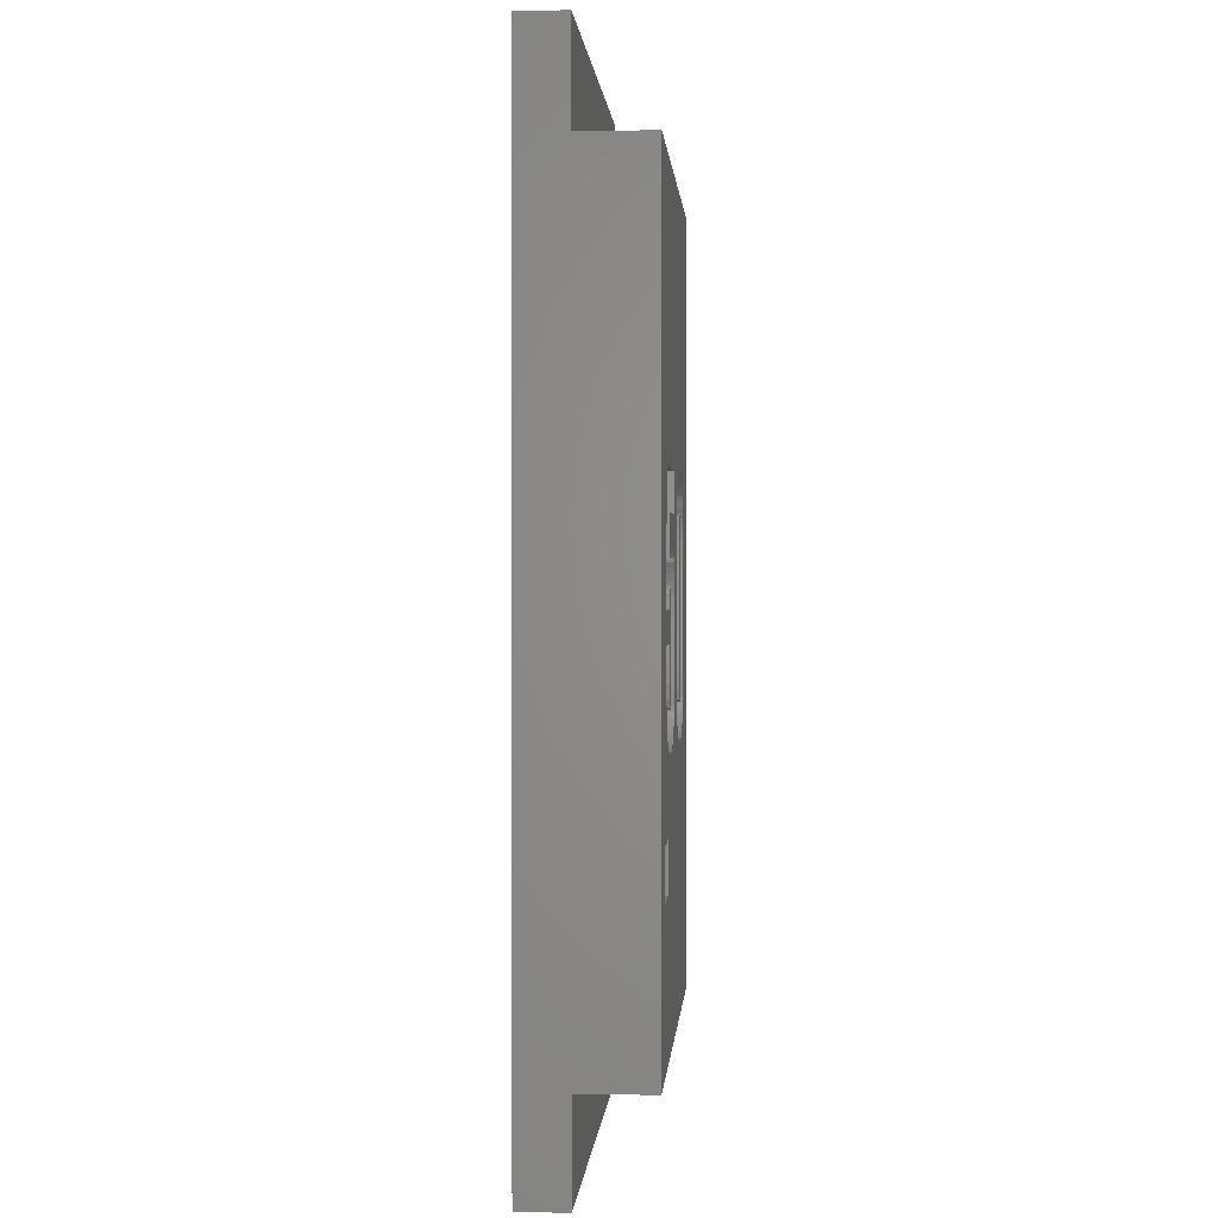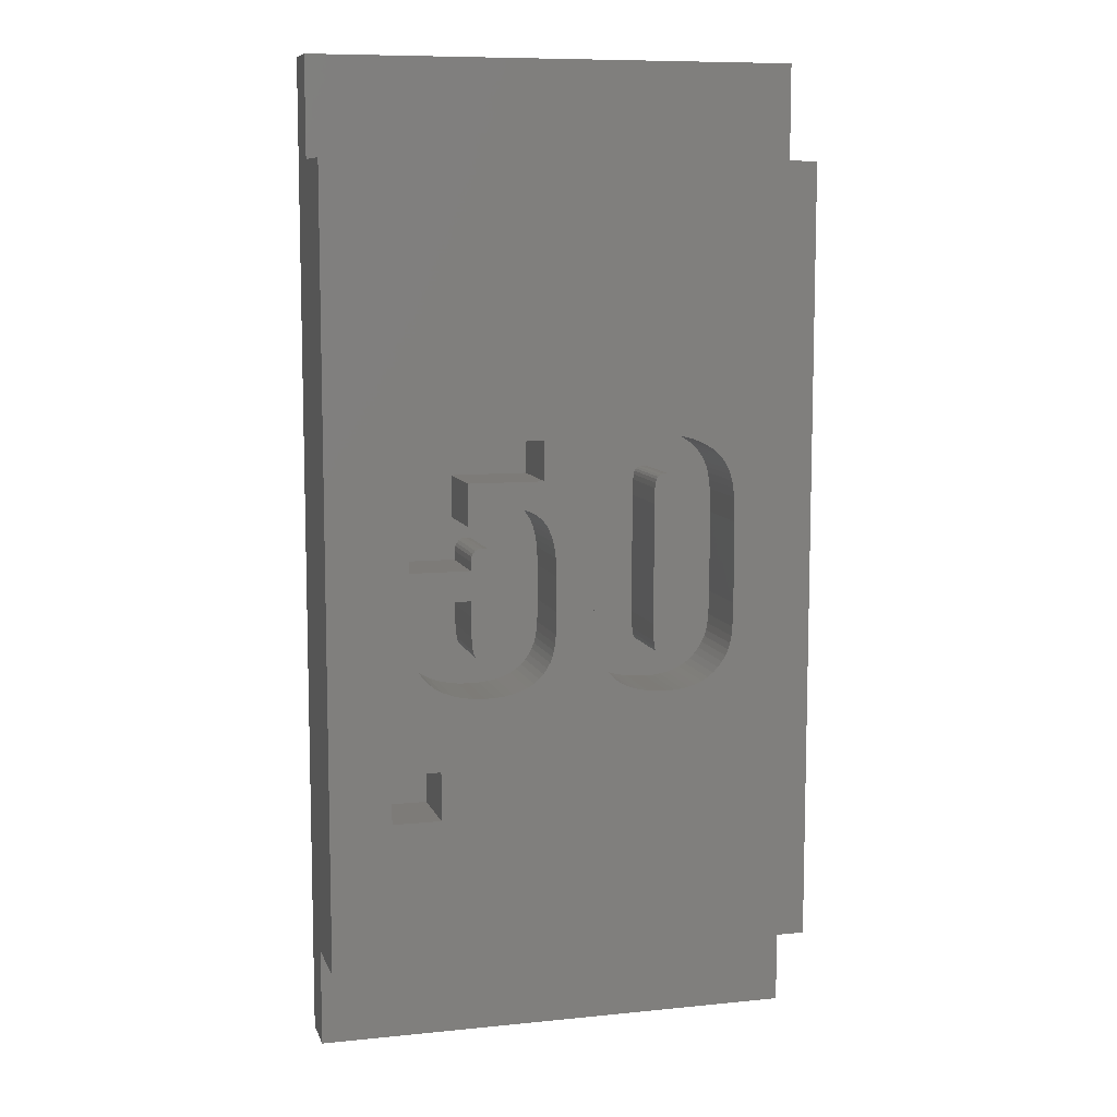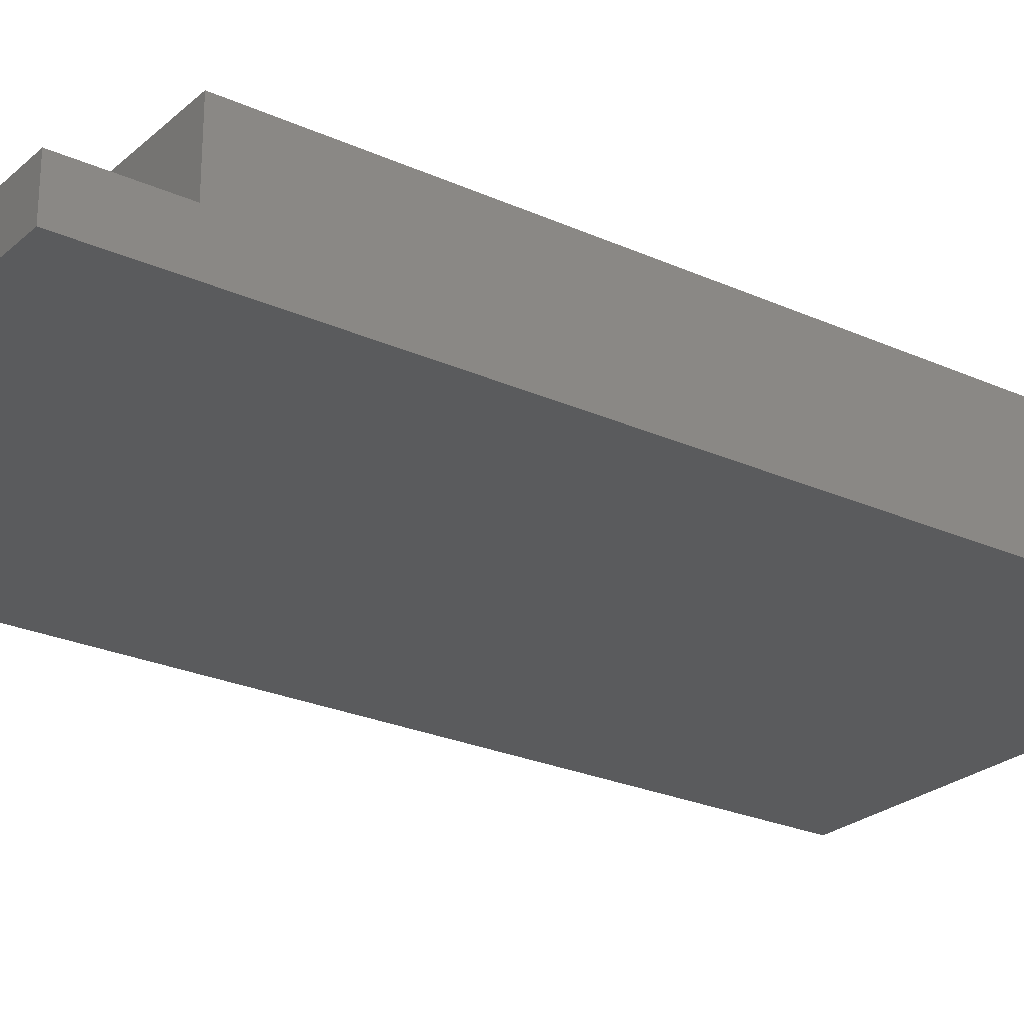
<metadata>
{"format":"stl","ext":"stl","renderer":"f3d","projection":"perspective","resolution":1024,"background":"white","views":[{"elev":1.0,"azim":-85.7,"up":"+Y"},{"elev":9.0,"azim":-15.1,"up":"+Y"},{"elev":-25.2,"azim":-126.0,"up":"+Z"}]}
</metadata>
<code>
# stl→obj: 372 verts, 740 faces
v 0 0 0
v 0 0 2
v 0 40 0
v 0 4 2
v 0 4 5
v 0 36 2
v 0 36 5
v 0 40 2
v 20 0 0
v 20 0 2
v 20 40 0
v 20 40 2
v 20 36 2
v 20 36 5
v 2.5 10 5
v 20 4 5
v 8.758 23.51 5
v 8.42 22.16 5
v 8.575 22.05 5
v 4.5 10 5
v 2.5 12 5
v 7.458 15.01 5
v 4.5 12 5
v 3.562 16.23 5
v 3.252 18.3 5
v 3.979 15.64 5
v 3.744 15.92 5
v 10.8 17.62 5
v 10.8 18.12 5
v 9.215 20.44 5
v 3.277 20.06 5
v 3.252 18.85 5
v 5.757 18.85 5
v 11.64 15.44 5
v 11.45 15.64 5
v 6.116 16.45 5
v 6.297 16.43 5
v 5.825 16.84 5
v 5.88 16.66 5
v 13.46 14.8 5
v 13.07 14.84 5
v 5.774 17.39 5
v 6.464 16.46 5
v 6.594 16.55 5
v 5.757 18.22 5
v 6.684 16.67 5
v 8.056 15.23 5
v 7.772 15.11 5
v 6.718 16.8 5
v 5.765 20.42 5
v 6.743 17.98 5
v 8.861 15.98 5
v 8.709 15.76 5
v 6.234 20.95 5
v 6.743 19.98 5
v 9.222 17.33 5
v 9.189 16.97 5
v 6.469 20.9 5
v 6.714 20.45 5
v 8.307 15.38 5
v 6.557 20.83 5
v 6.677 20.62 5
v 11.28 15.87 5
v 9.248 18.25 5
v 5.757 20.06 5
v 6.361 20.94 5
v 9.248 19.68 5
v 11.14 16.09 5
v 5.788 20.61 5
v 6.075 20.92 5
v 5.943 20.84 5
v 5.845 20.73 5
v 8.715 21.91 5
v 8.84 21.75 5
v 3.382 25.12 5
v 8.758 25.12 5
v 12.11 15.11 5
v 11.86 15.26 5
v 5.652 23.51 5
v 6.136 22.22 5
v 6.318 22.32 5
v 11.03 16.33 5
v 8.948 21.55 5
v 10.94 16.57 5
v 6.511 22.4 5
v 6.714 22.45 5
v 6.928 22.48 5
v 7.152 22.49 5
v 7.638 22.46 5
v 7.857 22.41 5
v 8.061 22.35 5
v 8.248 22.27 5
v 12.4 14.99 5
v 9.143 16.68 5
v 9.079 16.44 5
v 8.985 16.2 5
v 6.625 20.74 5
v 8.525 15.56 5
v 10.88 16.85 5
v 10.83 17.2 5
v 7.11 14.94 5
v 6.729 14.9 5
v 6.315 14.88 5
v 5.846 14.9 5
v 5.405 14.97 5
v 4.993 15.07 5
v 4.61 15.22 5
v 4.268 15.41 5
v 5.977 16.53 5
v 3.426 16.61 5
v 3.329 17.08 5
v 3.271 17.65 5
v 12.71 14.9 5
v 10.81 22.27 5
v 10.8 21.62 5
v 10.85 22.83 5
v 10.93 23.31 5
v 12.35 24.98 5
v 12.77 25.11 5
v 11.03 23.69 5
v 11.18 24.02 5
v 11.39 24.31 5
v 11.66 24.57 5
v 11.98 24.8 5
v 16.68 22.61 5
v 16.7 21.62 5
v 13.22 25.19 5
v 16.64 22.98 5
v 14.54 14.84 5
v 14.22 14.8 5
v 16.24 15.87 5
v 16.07 15.64 5
v 13.7 25.21 5
v 16.5 16.35 5
v 16.39 16.11 5
v 14.11 25.19 5
v 16.58 16.61 5
v 14.48 25.14 5
v 16.64 16.91 5
v 14.84 25.05 5
v 16.7 18.27 5
v 16.67 17.29 5
v 15.18 24.92 5
v 15.48 24.77 5
v 15.75 24.6 5
v 15.97 24.42 5
v 16.15 24.22 5
v 16.3 24.01 5
v 16.42 23.78 5
v 16.52 23.54 5
v 16.59 23.28 5
v 15.86 15.43 5
v 15.64 15.25 5
v 15.39 15.1 5
v 15.12 14.99 5
v 14.84 14.9 5
v 13.89 14.79 5
v 9.173 20.77 5
v 9.04 21.33 5
v 9.115 21.07 5
v 5.964 22.11 5
v 5.803 21.97 5
v 5.652 21.8 5
v 20 4 2
v 2.5 12 2
v 2.5 10 2
v 4.5 10 2
v 4.5 12 2
v 3.271 17.65 2
v 3.252 18.3 2
v 3.252 18.85 2
v 3.329 17.08 2
v 3.426 16.61 2
v 3.562 16.23 2
v 3.744 15.92 2
v 3.979 15.64 2
v 4.268 15.41 2
v 4.61 15.22 2
v 4.993 15.07 2
v 5.405 14.97 2
v 5.846 14.9 2
v 6.315 14.88 2
v 6.729 14.9 2
v 7.11 14.94 2
v 7.458 15.01 2
v 7.772 15.11 2
v 8.056 15.23 2
v 8.307 15.38 2
v 8.525 15.56 2
v 8.709 15.76 2
v 8.861 15.98 2
v 8.985 16.2 2
v 9.079 16.44 2
v 9.143 16.68 2
v 9.189 16.97 2
v 9.222 17.33 2
v 9.248 18.25 2
v 9.248 19.68 2
v 9.215 20.44 2
v 9.173 20.77 2
v 9.115 21.07 2
v 9.04 21.33 2
v 8.948 21.55 2
v 8.84 21.75 2
v 8.715 21.91 2
v 8.575 22.05 2
v 8.42 22.16 2
v 8.248 22.27 2
v 8.061 22.35 2
v 7.857 22.41 2
v 7.638 22.46 2
v 7.152 22.49 2
v 6.928 22.48 2
v 6.714 22.45 2
v 6.511 22.4 2
v 6.318 22.32 2
v 6.136 22.22 2
v 5.964 22.11 2
v 5.803 21.97 2
v 5.652 21.8 2
v 5.652 23.51 2
v 8.758 23.51 2
v 8.758 25.12 2
v 3.382 25.12 2
v 3.277 20.06 2
v 5.757 20.06 2
v 5.765 20.42 2
v 5.788 20.61 2
v 5.845 20.73 2
v 5.943 20.84 2
v 6.075 20.92 2
v 6.234 20.95 2
v 6.361 20.94 2
v 6.469 20.9 2
v 6.557 20.83 2
v 6.625 20.74 2
v 6.677 20.62 2
v 6.714 20.45 2
v 6.743 19.98 2
v 6.743 17.98 2
v 6.718 16.8 2
v 6.684 16.67 2
v 6.594 16.55 2
v 6.464 16.46 2
v 6.297 16.43 2
v 6.116 16.45 2
v 5.977 16.53 2
v 5.88 16.66 2
v 5.825 16.84 2
v 5.774 17.39 2
v 5.757 18.22 2
v 5.757 18.85 2
v 10.8 17.62 2
v 10.8 18.12 2
v 10.8 21.62 2
v 10.83 17.2 2
v 10.88 16.85 2
v 10.94 16.57 2
v 11.03 16.33 2
v 11.14 16.09 2
v 11.28 15.87 2
v 11.45 15.64 2
v 11.64 15.44 2
v 11.86 15.26 2
v 12.11 15.11 2
v 12.4 14.99 2
v 12.71 14.9 2
v 13.07 14.84 2
v 13.46 14.8 2
v 13.89 14.79 2
v 14.22 14.8 2
v 14.54 14.84 2
v 14.84 14.9 2
v 15.12 14.99 2
v 15.39 15.1 2
v 15.64 15.25 2
v 15.86 15.43 2
v 16.07 15.64 2
v 16.24 15.87 2
v 16.39 16.11 2
v 16.5 16.35 2
v 16.58 16.61 2
v 16.64 16.91 2
v 16.67 17.29 2
v 16.7 18.27 2
v 16.7 21.62 2
v 16.68 22.61 2
v 16.64 22.98 2
v 16.59 23.28 2
v 16.52 23.54 2
v 16.42 23.78 2
v 16.3 24.01 2
v 16.15 24.22 2
v 15.97 24.42 2
v 15.75 24.6 2
v 15.48 24.77 2
v 15.18 24.92 2
v 14.84 25.05 2
v 14.48 25.14 2
v 14.11 25.19 2
v 13.7 25.21 2
v 13.22 25.19 2
v 12.77 25.11 2
v 12.35 24.98 2
v 11.98 24.8 2
v 11.66 24.57 2
v 11.39 24.31 2
v 11.18 24.02 2
v 11.03 23.69 2
v 10.93 23.31 2
v 10.85 22.83 2
v 10.81 22.27 2
v 13.38 16.51 2
v 14.2 22.46 2
v 14.2 17.49 2
v 13.3 22.46 2
v 13.32 23.1 2
v 14.18 23.11 2
v 14.12 23.46 2
v 14.15 23.33 2
v 13.53 23.61 2
v 13.63 23.65 2
v 13.35 16.65 2
v 13.35 23.31 2
v 13.39 23.45 2
v 13.99 23.62 2
v 14.07 23.55 2
v 13.76 23.67 2
v 13.89 23.66 2
v 13.45 23.55 2
v 14.18 16.89 2
v 14.15 16.68 2
v 14.11 16.54 2
v 14.06 16.45 2
v 13.87 16.35 2
v 13.75 16.33 2
v 13.62 16.34 2
v 13.52 16.38 2
v 13.44 16.43 2
v 13.32 16.87 2
v 13.98 16.38 2
v 13.3 17.57 2
v 13.3 22.46 5
v 13.3 17.57 5
v 13.32 16.87 5
v 13.35 16.65 5
v 13.38 16.51 5
v 13.44 16.43 5
v 13.52 16.38 5
v 13.62 16.34 5
v 13.75 16.33 5
v 13.87 16.35 5
v 13.98 16.38 5
v 14.06 16.45 5
v 14.11 16.54 5
v 14.15 16.68 5
v 14.18 16.89 5
v 14.2 17.49 5
v 14.2 22.46 5
v 14.18 23.11 5
v 14.15 23.33 5
v 14.12 23.46 5
v 14.07 23.55 5
v 13.99 23.62 5
v 13.89 23.66 5
v 13.76 23.67 5
v 13.63 23.65 5
v 13.53 23.61 5
v 13.45 23.55 5
v 13.39 23.45 5
v 13.35 23.31 5
v 13.32 23.1 5
f 1 2 3
f 3 2 4
f 3 4 5
f 6 5 7
f 3 5 6
f 8 3 6
f 2 1 9
f 10 2 9
f 1 3 9
f 9 3 11
f 3 8 11
f 11 8 12
f 8 6 13
f 12 8 13
f 6 7 13
f 13 7 14
f 15 5 16
f 17 18 19
f 20 15 16
f 7 5 15
f 7 15 21
f 22 23 16
f 24 21 23
f 7 21 25
f 26 27 23
f 28 29 30
f 31 32 33
f 34 35 16
f 36 37 38
f 38 39 36
f 40 41 16
f 42 38 37
f 42 37 43
f 42 43 44
f 45 42 46
f 47 48 16
f 45 46 49
f 50 33 51
f 52 53 16
f 54 51 55
f 56 57 16
f 58 55 59
f 60 47 16
f 61 59 62
f 63 64 16
f 65 31 33
f 66 55 58
f 67 64 68
f 69 50 51
f 70 51 54
f 71 51 70
f 72 51 71
f 69 51 72
f 65 33 50
f 17 73 74
f 7 32 31
f 7 31 75
f 14 7 76
f 66 54 55
f 68 64 63
f 48 22 16
f 63 16 35
f 77 78 16
f 79 80 81
f 67 68 82
f 29 17 83
f 67 82 84
f 17 79 85
f 17 85 86
f 17 86 87
f 17 87 88
f 17 88 89
f 17 89 90
f 17 90 91
f 17 92 18
f 17 91 92
f 93 77 16
f 57 94 16
f 94 95 16
f 95 96 16
f 96 52 16
f 97 61 62
f 61 58 59
f 53 98 16
f 67 84 99
f 100 28 67
f 98 60 16
f 101 23 22
f 102 23 101
f 103 23 102
f 104 23 103
f 105 23 104
f 106 23 105
f 107 23 106
f 108 23 107
f 26 23 108
f 27 24 23
f 109 36 39
f 44 46 42
f 110 21 24
f 111 21 110
f 112 21 111
f 25 21 112
f 41 113 16
f 114 76 115
f 116 76 114
f 117 76 116
f 118 119 14
f 120 76 117
f 121 76 120
f 122 76 121
f 123 124 14
f 14 76 122
f 125 126 16
f 119 127 14
f 128 125 16
f 129 130 16
f 131 132 16
f 14 127 133
f 134 135 16
f 14 133 136
f 137 134 16
f 14 136 138
f 139 137 16
f 14 138 140
f 141 142 16
f 14 140 143
f 113 93 16
f 14 143 144
f 14 144 145
f 14 145 146
f 14 146 147
f 14 147 148
f 14 148 149
f 14 149 150
f 14 151 16
f 14 150 151
f 151 128 16
f 142 139 16
f 135 131 16
f 132 152 16
f 152 153 16
f 153 154 16
f 154 155 16
f 155 156 16
f 156 129 16
f 122 123 14
f 124 118 14
f 130 157 16
f 126 141 16
f 17 19 73
f 158 30 29
f 29 76 17
f 29 159 160
f 78 34 16
f 64 56 16
f 99 100 67
f 29 160 158
f 83 17 74
f 29 83 159
f 29 115 76
f 23 20 16
f 25 32 7
f 49 33 45
f 49 51 33
f 30 67 28
f 157 40 16
f 81 85 79
f 161 80 79
f 79 162 161
f 79 163 162
f 75 76 7
f 5 4 164
f 16 5 164
f 4 2 10
f 164 4 10
f 10 9 11
f 164 10 11
f 13 164 11
f 12 13 11
f 14 164 13
f 16 164 14
f 165 21 15
f 166 165 15
f 20 167 15
f 15 167 166
f 23 168 20
f 20 168 167
f 168 23 21
f 165 168 21
f 169 170 25
f 112 169 25
f 25 170 171
f 32 25 171
f 172 169 112
f 111 172 112
f 173 172 111
f 110 173 111
f 174 173 110
f 24 174 110
f 175 174 24
f 27 175 24
f 176 175 27
f 26 176 27
f 176 26 177
f 177 26 108
f 177 108 178
f 178 108 107
f 178 107 179
f 179 107 106
f 179 106 180
f 180 106 105
f 180 105 181
f 181 105 104
f 181 104 182
f 182 104 103
f 182 103 183
f 183 103 102
f 183 102 184
f 184 102 101
f 184 101 185
f 185 101 22
f 185 22 186
f 186 22 48
f 186 48 187
f 187 48 47
f 187 47 188
f 188 47 60
f 188 60 189
f 189 60 98
f 189 98 190
f 190 98 53
f 190 53 191
f 191 53 52
f 191 52 192
f 192 52 96
f 192 96 193
f 193 96 95
f 193 95 194
f 194 95 94
f 194 94 195
f 195 94 57
f 195 57 196
f 196 57 56
f 196 56 197
f 197 56 64
f 197 64 198
f 198 64 67
f 199 198 30
f 30 198 67
f 200 199 158
f 158 199 30
f 201 200 160
f 160 200 158
f 202 201 159
f 159 201 160
f 203 202 83
f 83 202 159
f 204 203 74
f 74 203 83
f 205 204 73
f 73 204 74
f 19 206 205
f 73 19 205
f 18 207 206
f 19 18 206
f 92 208 207
f 18 92 207
f 91 209 208
f 92 91 208
f 90 210 209
f 91 90 209
f 89 211 210
f 90 89 210
f 88 212 211
f 89 88 211
f 87 213 212
f 88 87 212
f 86 214 213
f 87 86 213
f 85 215 214
f 86 85 214
f 81 216 215
f 85 81 215
f 80 217 216
f 81 80 216
f 161 218 217
f 80 161 217
f 162 219 218
f 161 162 218
f 163 220 219
f 162 163 219
f 220 163 221
f 221 163 79
f 221 79 222
f 222 79 17
f 222 17 223
f 223 17 76
f 75 224 223
f 76 75 223
f 31 225 224
f 75 31 224
f 225 31 226
f 226 31 65
f 226 65 227
f 227 65 50
f 227 50 228
f 228 50 69
f 228 69 229
f 229 69 72
f 229 72 230
f 230 72 71
f 230 71 231
f 231 71 70
f 231 70 232
f 232 70 54
f 232 54 233
f 233 54 66
f 233 66 234
f 234 66 58
f 234 58 235
f 235 58 61
f 236 235 61
f 97 236 61
f 237 236 97
f 62 237 97
f 238 237 62
f 59 238 62
f 239 238 59
f 55 239 59
f 51 240 239
f 55 51 239
f 49 241 240
f 51 49 240
f 46 242 241
f 49 46 241
f 44 243 242
f 46 44 242
f 43 244 243
f 44 43 243
f 37 245 244
f 43 37 244
f 36 246 245
f 37 36 245
f 109 247 246
f 36 109 246
f 248 247 39
f 39 247 109
f 249 248 38
f 38 248 39
f 250 249 42
f 42 249 38
f 251 250 45
f 45 250 42
f 251 45 252
f 252 45 33
f 32 171 252
f 33 32 252
f 253 254 29
f 28 253 29
f 29 254 255
f 115 29 255
f 256 253 28
f 100 256 28
f 257 256 100
f 99 257 100
f 258 257 99
f 84 258 99
f 259 258 84
f 82 259 84
f 260 259 82
f 68 260 82
f 261 260 68
f 63 261 68
f 262 261 63
f 35 262 63
f 263 262 35
f 34 263 35
f 263 34 264
f 264 34 78
f 264 78 265
f 265 78 77
f 265 77 266
f 266 77 93
f 266 93 267
f 267 93 113
f 267 113 268
f 268 113 41
f 268 41 269
f 269 41 40
f 269 40 270
f 270 40 157
f 270 157 271
f 271 157 130
f 271 130 272
f 272 130 129
f 272 129 273
f 273 129 156
f 273 156 274
f 274 156 155
f 274 155 275
f 275 155 154
f 275 154 276
f 276 154 153
f 276 153 277
f 277 153 152
f 277 152 278
f 278 152 132
f 278 132 279
f 279 132 131
f 279 131 280
f 280 131 135
f 280 135 281
f 281 135 134
f 281 134 282
f 282 134 137
f 282 137 283
f 283 137 139
f 283 139 284
f 284 139 142
f 284 142 285
f 285 142 141
f 285 141 286
f 286 141 126
f 287 286 125
f 125 286 126
f 288 287 128
f 128 287 125
f 289 288 151
f 151 288 128
f 290 289 150
f 150 289 151
f 291 290 149
f 149 290 150
f 292 291 148
f 148 291 149
f 293 292 147
f 147 292 148
f 294 293 146
f 146 293 147
f 145 295 294
f 146 145 294
f 144 296 295
f 145 144 295
f 143 297 296
f 144 143 296
f 140 298 297
f 143 140 297
f 138 299 298
f 140 138 298
f 136 300 299
f 138 136 299
f 133 301 300
f 136 133 300
f 127 302 301
f 133 127 301
f 119 303 302
f 127 119 302
f 118 304 303
f 119 118 303
f 124 305 304
f 118 124 304
f 123 306 305
f 124 123 305
f 122 307 306
f 123 122 306
f 121 308 307
f 122 121 307
f 120 309 308
f 121 120 308
f 117 310 309
f 120 117 309
f 116 311 310
f 117 116 310
f 114 312 311
f 116 114 311
f 115 255 312
f 114 115 312
f 165 166 167
f 168 165 167
f 171 170 169
f 173 171 172
f 172 171 169
f 174 171 173
f 175 171 174
f 176 171 175
f 177 171 176
f 178 171 177
f 179 171 178
f 180 171 179
f 181 171 180
f 182 171 181
f 183 171 182
f 184 171 183
f 185 171 184
f 247 171 185
f 245 246 186
f 242 243 188
f 244 245 187
f 249 250 171
f 240 194 195
f 240 193 194
f 239 198 199
f 238 201 202
f 231 232 209
f 237 238 203
f 239 240 197
f 240 241 190
f 223 221 222
f 224 221 223
f 238 200 201
f 240 191 192
f 234 206 207
f 232 233 208
f 210 230 209
f 230 231 209
f 209 232 208
f 208 233 207
f 237 203 204
f 240 190 191
f 240 192 193
f 206 236 205
f 239 197 198
f 238 239 200
f 203 238 202
f 200 239 199
f 197 240 196
f 250 251 171
f 190 241 189
f 189 242 188
f 188 243 187
f 243 244 187
f 187 245 186
f 186 246 185
f 246 247 185
f 248 249 171
f 247 248 171
f 251 252 171
f 241 242 189
f 240 195 196
f 225 221 224
f 225 220 221
f 220 218 219
f 220 217 218
f 220 216 217
f 220 215 216
f 225 215 220
f 225 214 215
f 225 213 214
f 225 212 213
f 225 211 212
f 225 210 211
f 225 230 210
f 234 235 206
f 225 229 230
f 225 228 229
f 233 234 207
f 225 227 228
f 235 236 206
f 236 204 205
f 236 237 204
f 225 226 227
f 255 254 253
f 257 255 256
f 256 255 253
f 258 255 257
f 259 255 258
f 260 255 259
f 261 255 260
f 262 255 261
f 263 255 262
f 264 255 263
f 265 255 264
f 266 255 265
f 267 255 266
f 268 255 267
f 269 255 268
f 270 255 269
f 271 255 270
f 313 255 271
f 314 315 278
f 314 278 279
f 316 317 255
f 314 283 284
f 318 291 292
f 319 320 294
f 314 280 281
f 314 281 282
f 318 314 289
f 321 322 297
f 298 255 297
f 299 255 298
f 300 255 299
f 301 255 300
f 302 255 301
f 303 255 302
f 304 255 303
f 305 255 304
f 306 255 305
f 307 255 306
f 308 255 307
f 309 255 308
f 310 255 309
f 311 255 310
f 312 255 311
f 313 323 255
f 314 284 285
f 314 279 280
f 318 290 291
f 324 325 255
f 326 327 295
f 322 328 296
f 328 329 296
f 330 255 325
f 321 255 330
f 322 296 297
f 297 255 321
f 318 289 290
f 296 329 295
f 329 326 295
f 295 327 294
f 327 319 294
f 294 320 293
f 317 324 255
f 293 318 292
f 314 282 283
f 289 314 288
f 320 318 293
f 278 315 277
f 276 331 275
f 275 332 274
f 332 333 274
f 274 334 273
f 314 285 286
f 273 335 272
f 314 287 288
f 335 336 272
f 314 286 287
f 272 337 271
f 337 338 271
f 338 339 271
f 339 313 271
f 323 340 255
f 341 335 273
f 336 337 272
f 340 342 255
f 333 334 274
f 315 276 277
f 315 331 276
f 331 332 275
f 334 341 273
f 342 316 255
f 343 316 344
f 344 316 342
f 345 344 340
f 340 344 342
f 346 345 323
f 323 345 340
f 347 346 313
f 313 346 323
f 348 347 339
f 339 347 313
f 338 349 348
f 339 338 348
f 337 350 349
f 338 337 349
f 336 351 350
f 337 336 350
f 335 352 351
f 336 335 351
f 341 353 352
f 335 341 352
f 334 354 353
f 341 334 353
f 333 355 354
f 334 333 354
f 332 356 355
f 333 332 355
f 331 357 356
f 332 331 356
f 315 358 357
f 331 315 357
f 314 359 358
f 315 314 358
f 360 359 314
f 318 360 314
f 361 360 318
f 320 361 318
f 362 361 320
f 319 362 320
f 363 362 319
f 327 363 319
f 363 327 364
f 364 327 326
f 364 326 365
f 365 326 329
f 365 329 366
f 366 329 328
f 366 328 367
f 367 328 322
f 367 322 368
f 368 322 321
f 368 321 369
f 369 321 330
f 369 330 370
f 370 330 325
f 370 325 371
f 371 325 324
f 371 324 372
f 372 324 317
f 372 317 343
f 343 317 316
f 343 344 345
f 347 343 346
f 346 343 345
f 348 343 347
f 349 343 348
f 350 343 349
f 351 343 350
f 352 343 351
f 353 343 352
f 354 343 353
f 355 343 354
f 356 343 355
f 357 343 356
f 358 343 357
f 359 343 358
f 360 343 359
f 361 343 360
f 362 343 361
f 363 343 362
f 364 343 363
f 365 343 364
f 366 343 365
f 367 343 366
f 368 343 367
f 369 343 368
f 370 343 369
f 371 343 370
f 372 343 371

</code>
